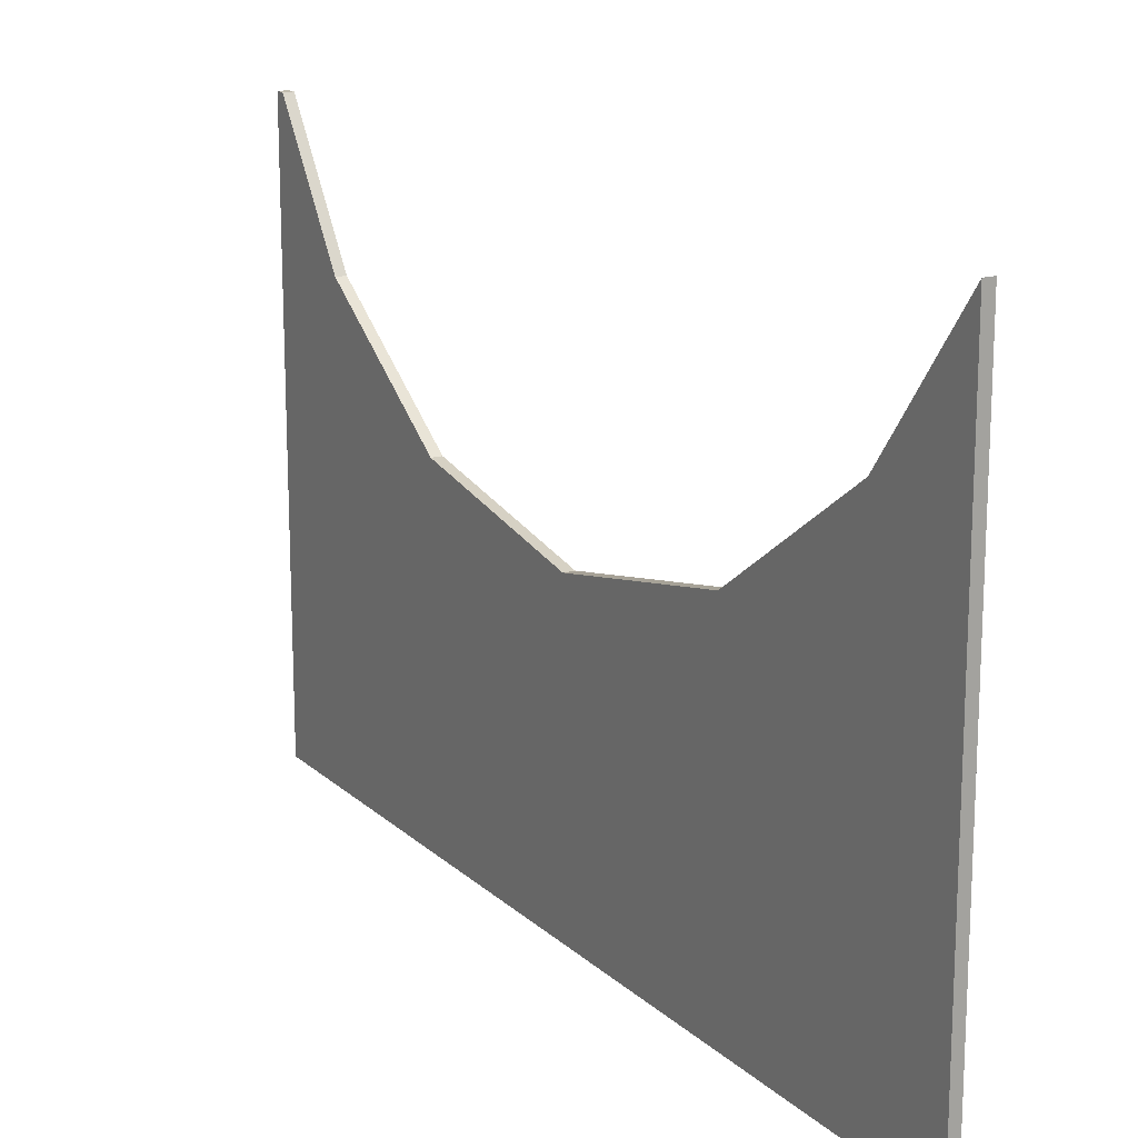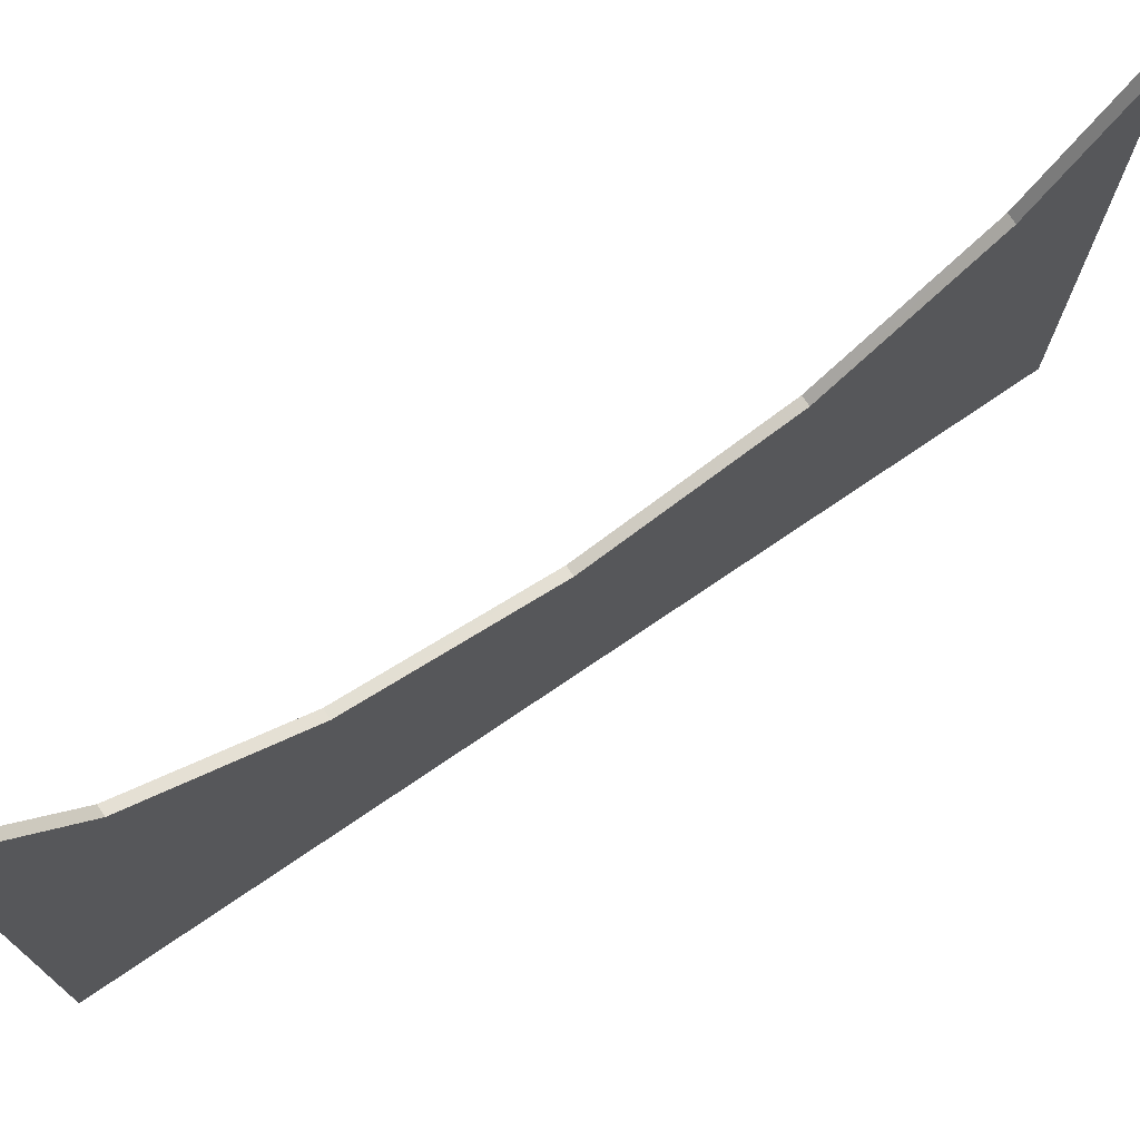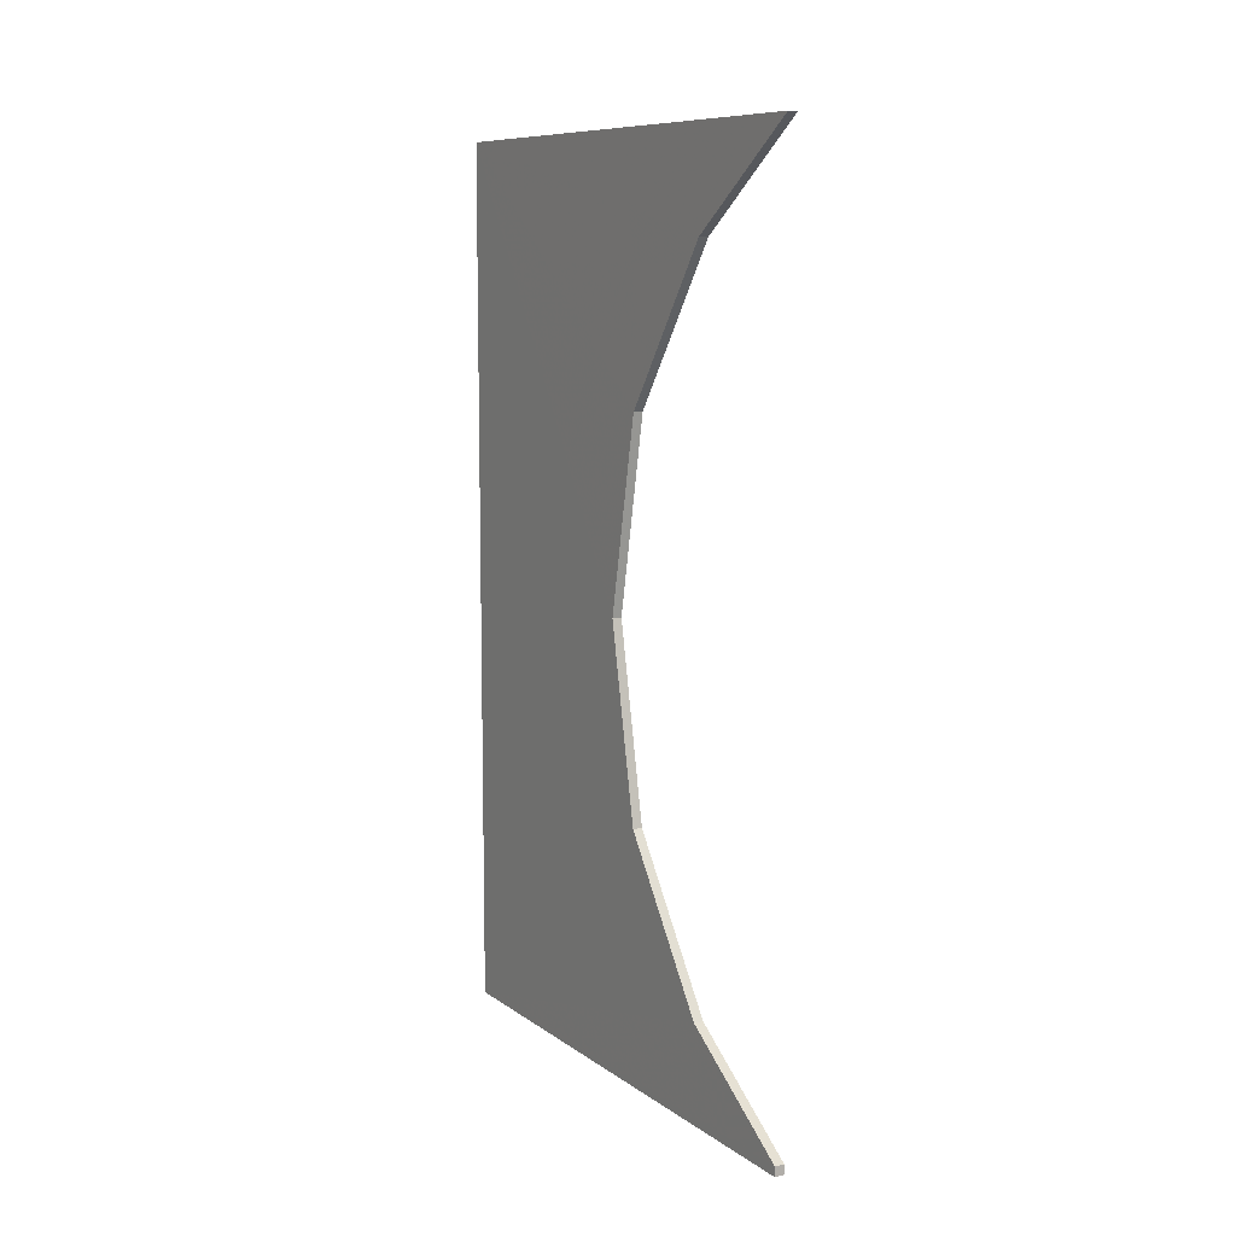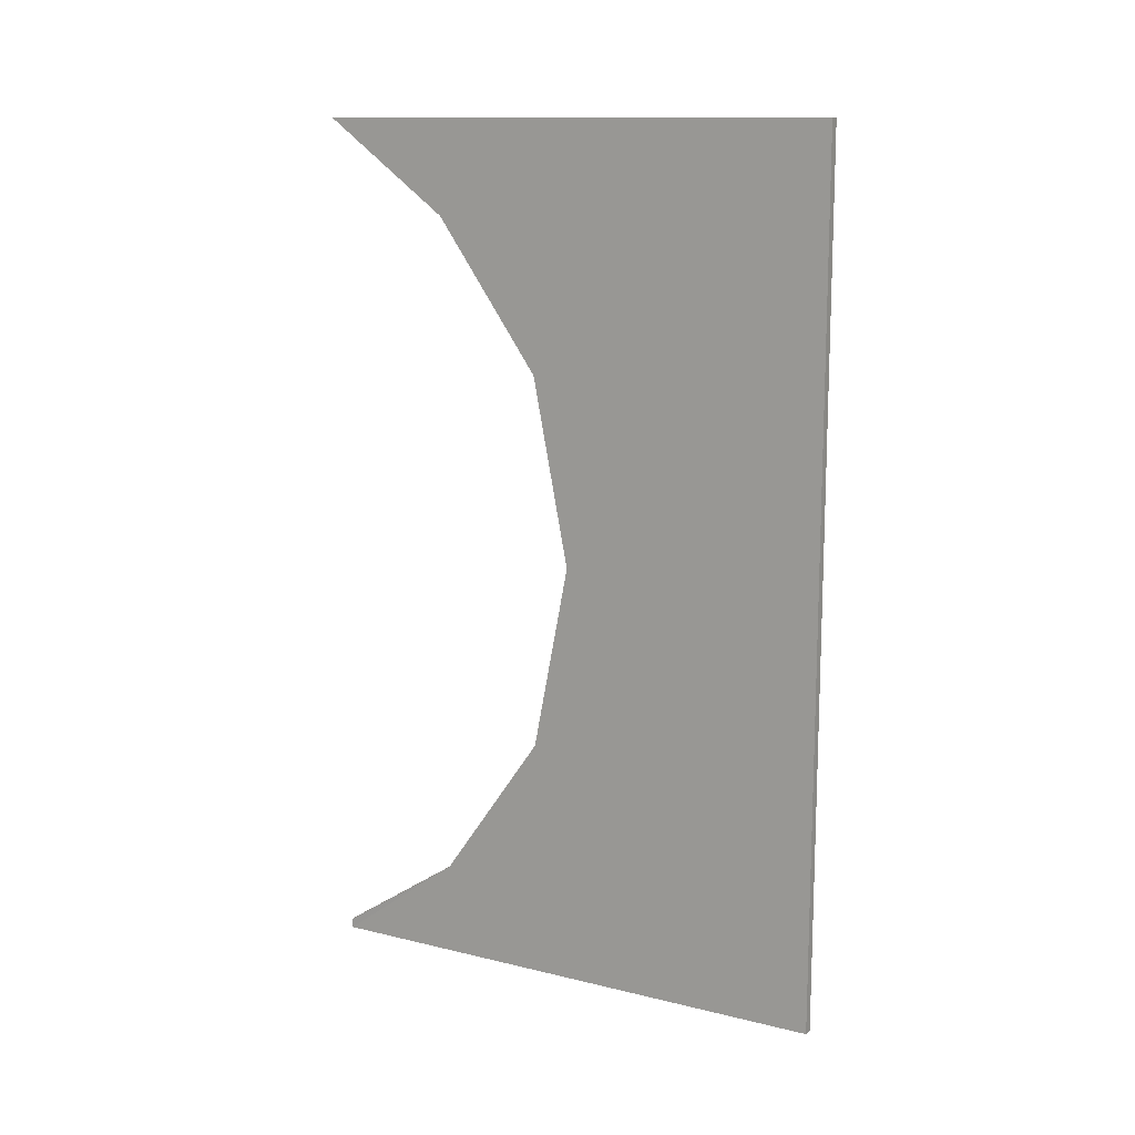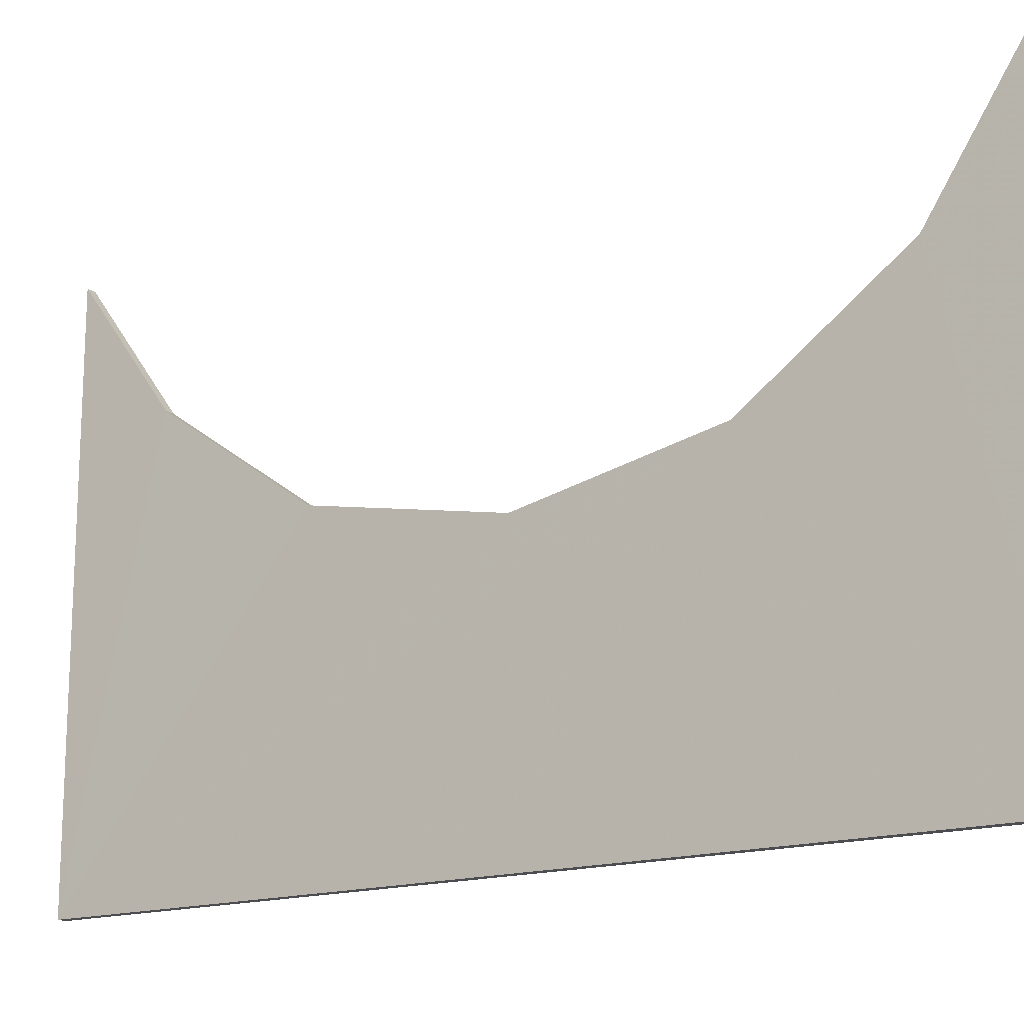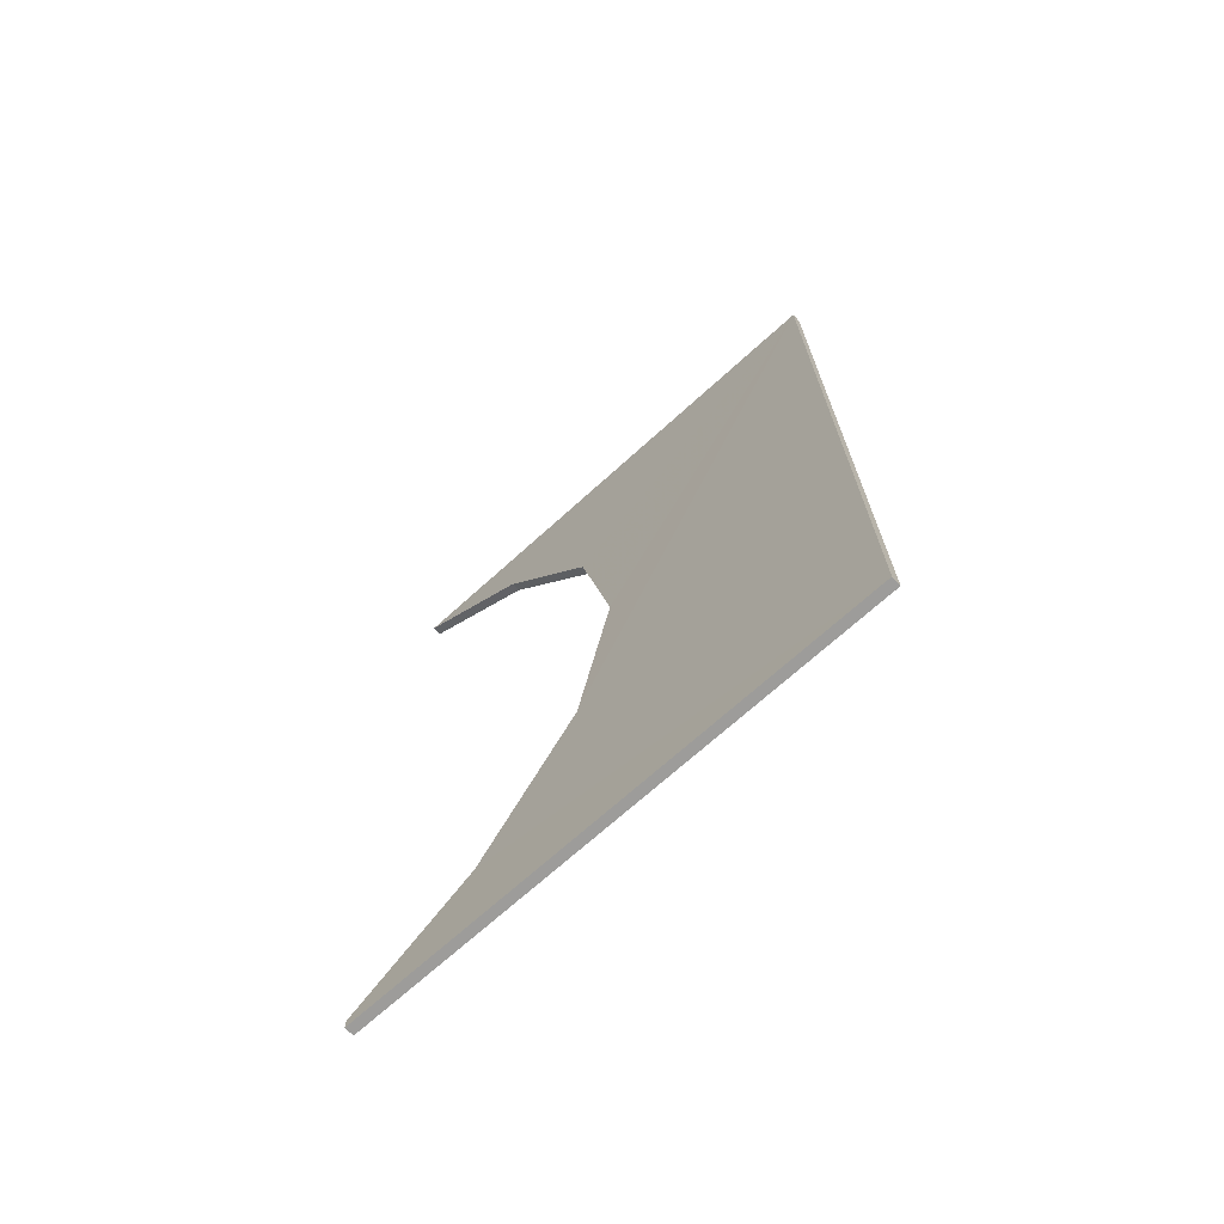
<metadata>
{"format":"obj","ext":"obj","renderer":"f3d","projection":"perspective","resolution":1024,"background":"white","views":[{"elev":16.4,"azim":150.0,"up":"+Z"},{"elev":73.6,"azim":55.7,"up":"+Z"},{"elev":9.4,"azim":-30.2,"up":"+Y"},{"elev":12.9,"azim":119.2,"up":"+Y"},{"elev":-16.2,"azim":-55.7,"up":"+Z"},{"elev":-70.1,"azim":132.2,"up":"+Y"}]}
</metadata>
<code>
o 11935
v 2229 1880 20.58
v 2229 1880 20.58
v 2229 1880 20.58
v 2229 1880 20.01
v 2229 1880 20.44
v 2229 1880 20.33
v 2229 1880 20.44
v 2229 1880 20.01
v 2229 1880 20.58
v 2229 1880 20.44
v 2229 1880 20.01
v 2229 1880 20.01
v 2229 1880 20.44
v 2229 1880 20.58
v 2229 1881 20.01
v 2229 1881 20.01
v 2229 1881 20.58
v 2229 1881 20.58
v 2229 1880 20.33
v 2229 1880 20.33
v 2229 1880 20.29
v 2229 1880 20.29
v 2229 1881 20.33
v 2229 1881 20.33
v 2229 1881 20.44
v 2229 1881 20.44
v 2229 1881 20.58
v 2229 1881 20.44
v 2229 1881 20.01
v 2229 1881 20.58
v 2229 1880 20.33
v 2229 1880 20.01
v 2229 1880 20.01
v 2229 1881 20.01
v 2229 1880 20.58
v 2229 1880 20.58
v 2229 1880 20.58
v 2229 1880 20.44
v 2229 1880 20.58
v 2229 1880 20.01
v 2229 1880 20.33
v 2229 1881 20.01
v 2229 1880 20.29
v 2229 1881 20.33
v 2229 1881 20.44
v 2229 1881 20.58
v 2229 1881 20.44
v 2229 1881 20.58
v 2229 1881 20.33
v 2229 1881 20.33
v 2229 1881 20.01
v 2229 1880 20.29
v 2229 1880 20.29
f 1 2 3
f 4 2 5
f 4 5 6
f 7 6 5
f 8 7 1
f 9 7 10
f 9 11 3
f 1 11 12
f 1 13 14
f 15 11 16
f 15 17 18
f 19 13 20
f 21 20 22
f 23 22 24
f 25 24 26
f 27 25 28
f 28 29 18
f 30 29 16
f 31 32 29
f 33 29 12
f 33 19 34
f 33 35 3
f 36 35 37
f 38 36 39
f 38 40 41
f 41 42 43
f 43 42 44
f 44 42 28
f 34 45 46
f 47 48 46
f 49 45 50
f 51 50 45
f 51 52 50
f 53 50 52
f 51 6 52
f 31 52 6

</code>
